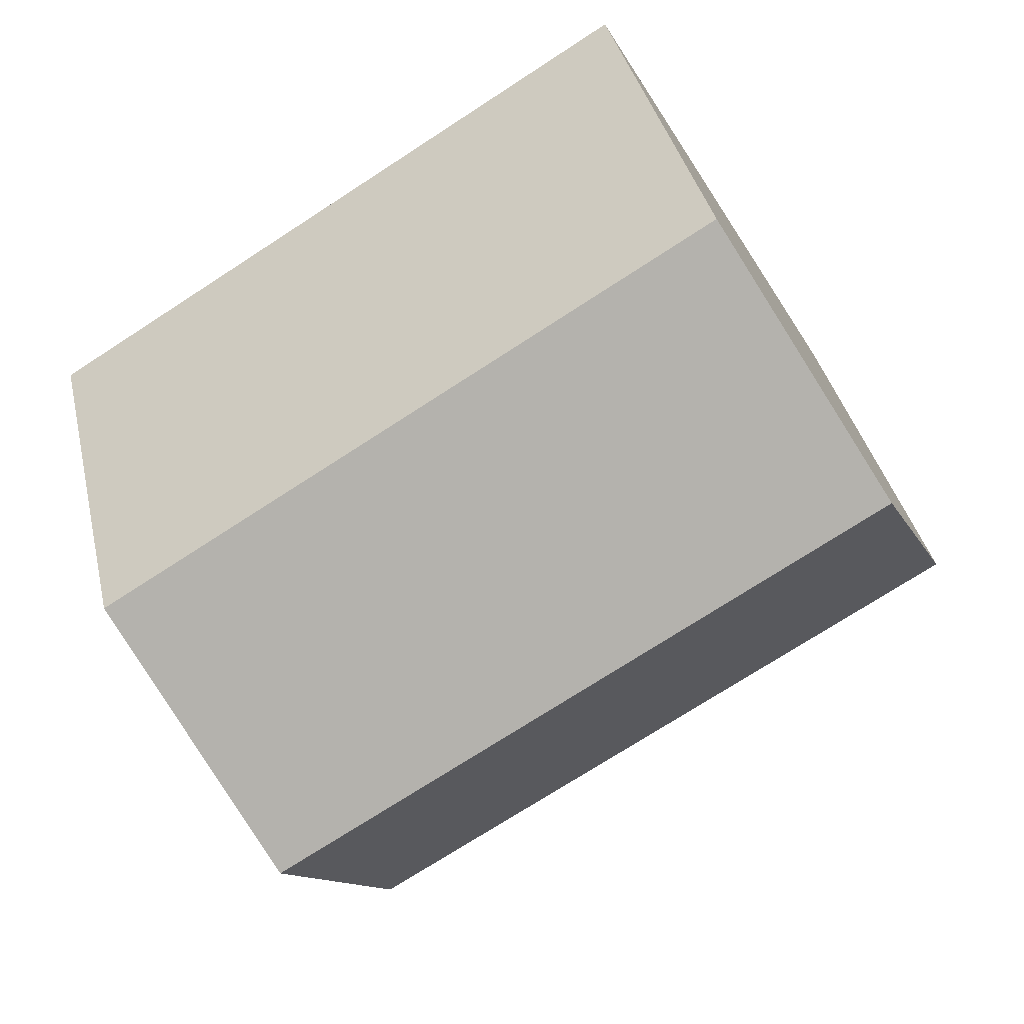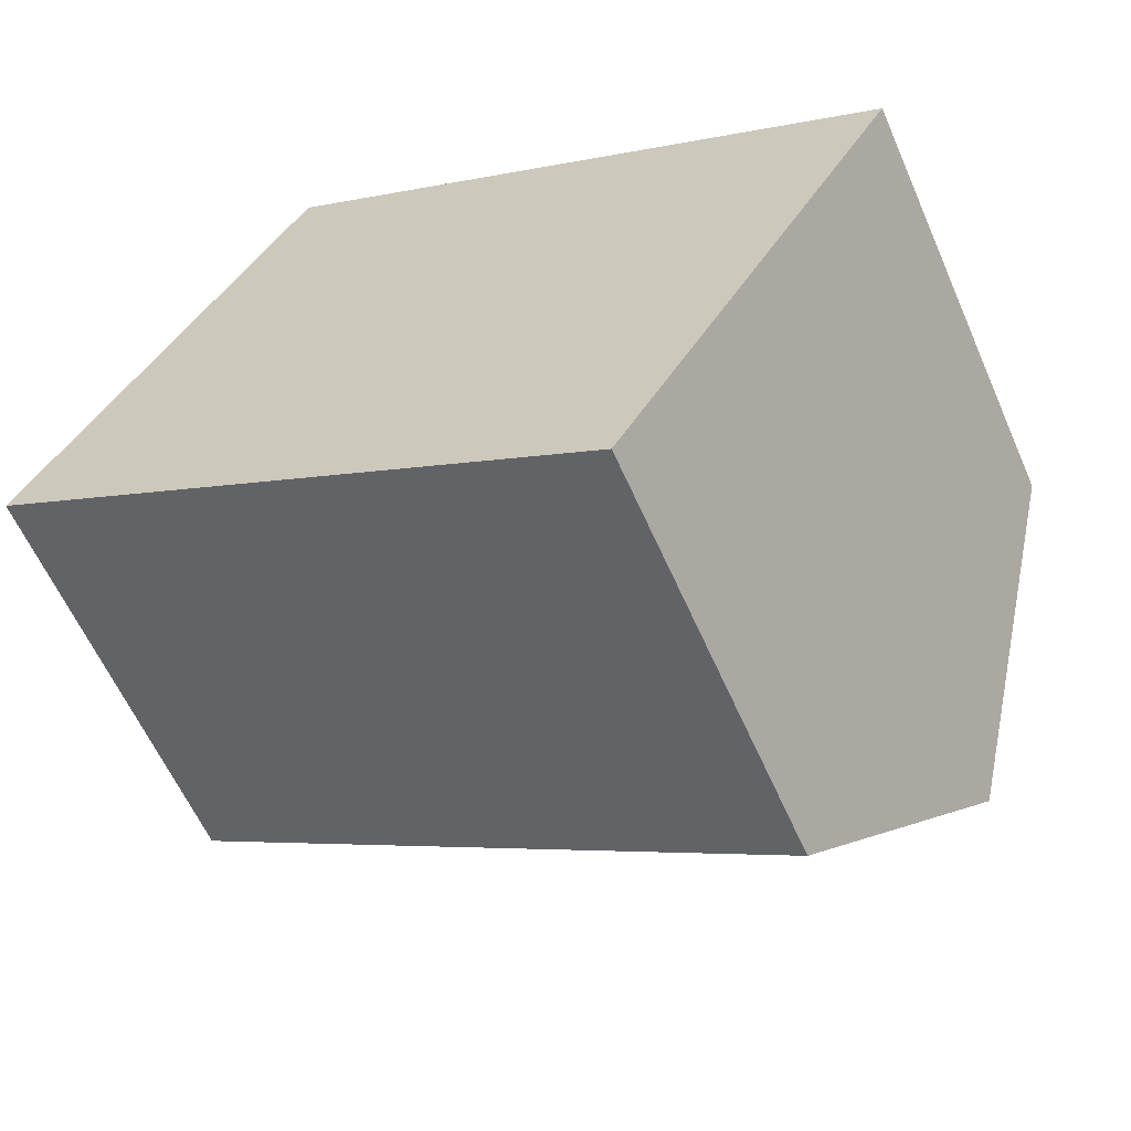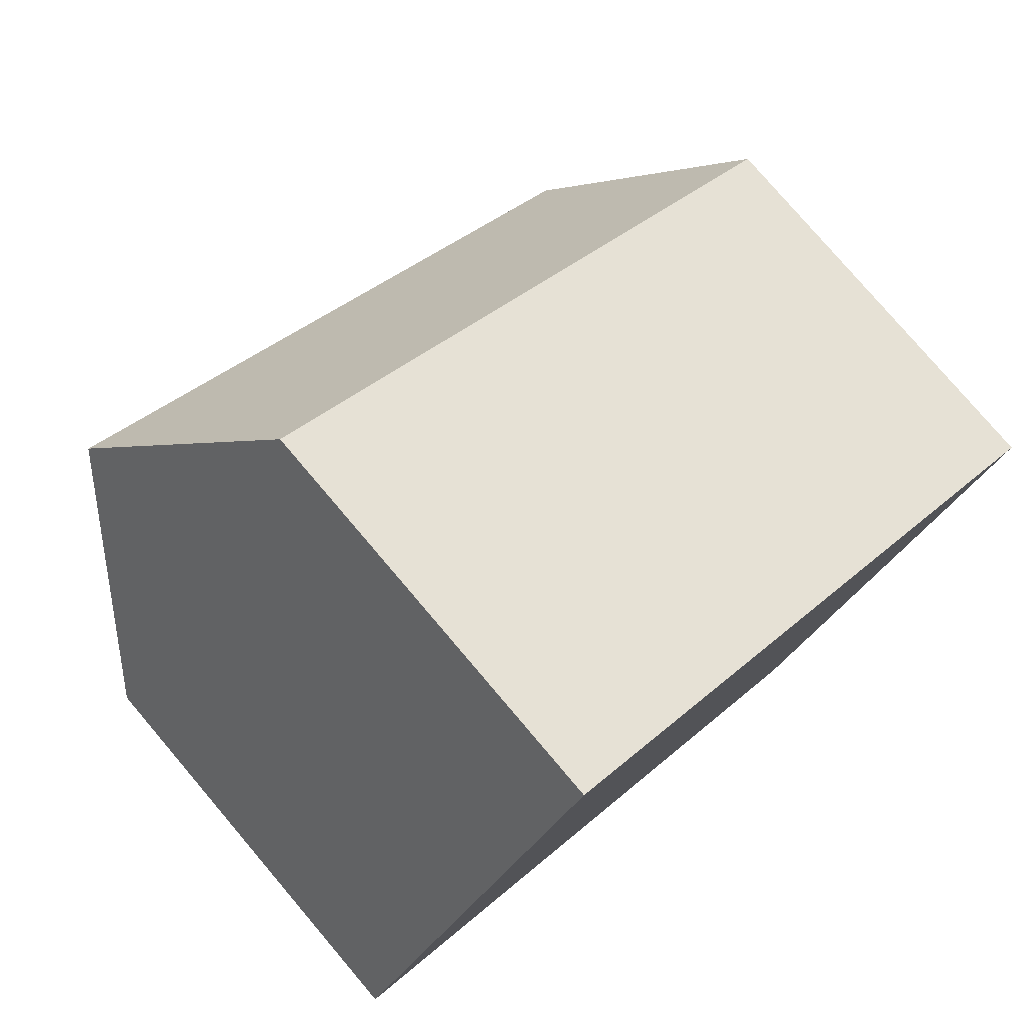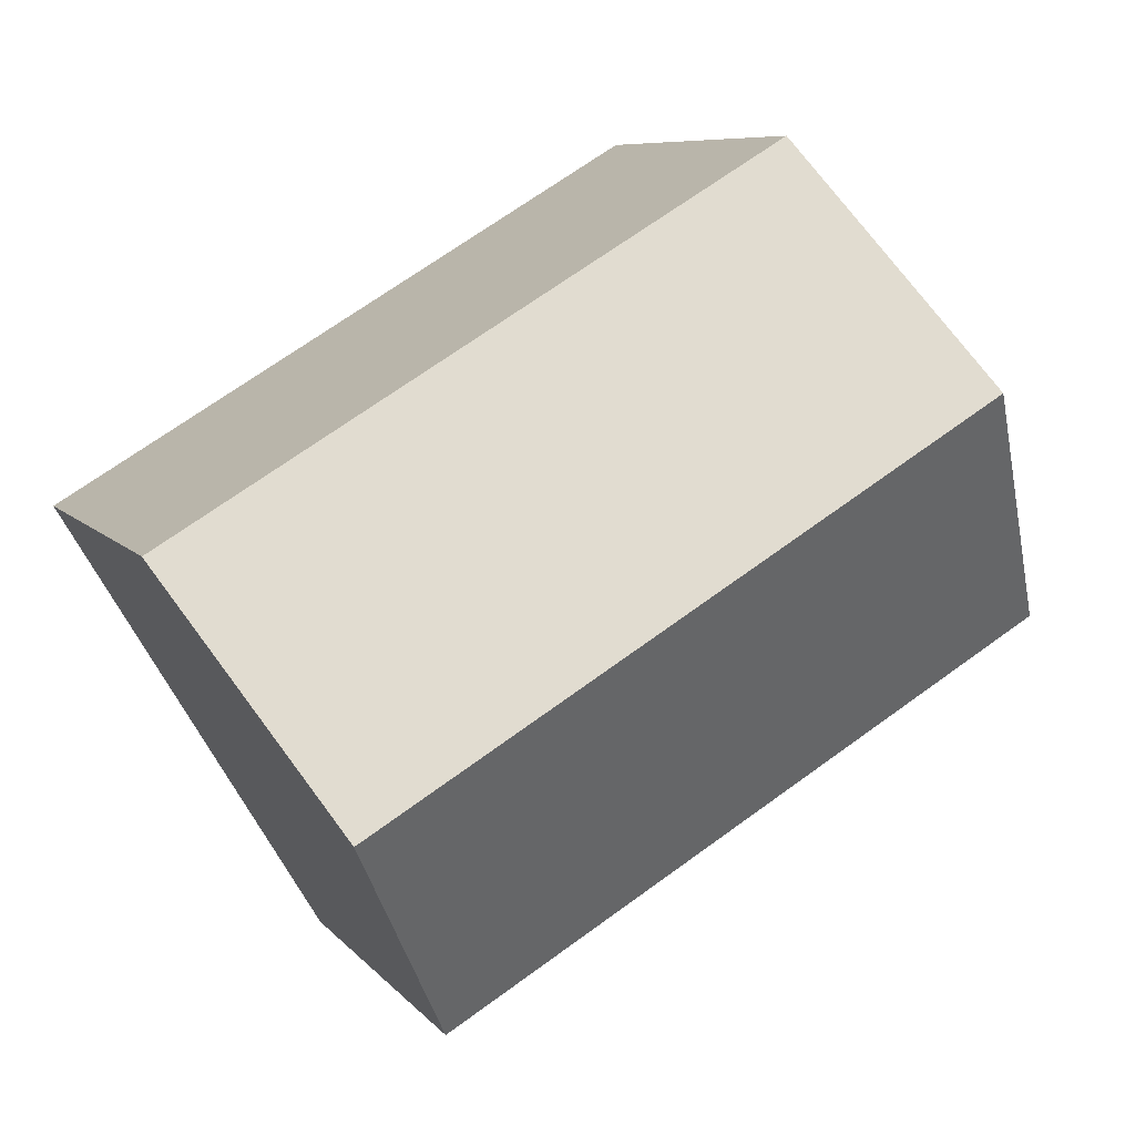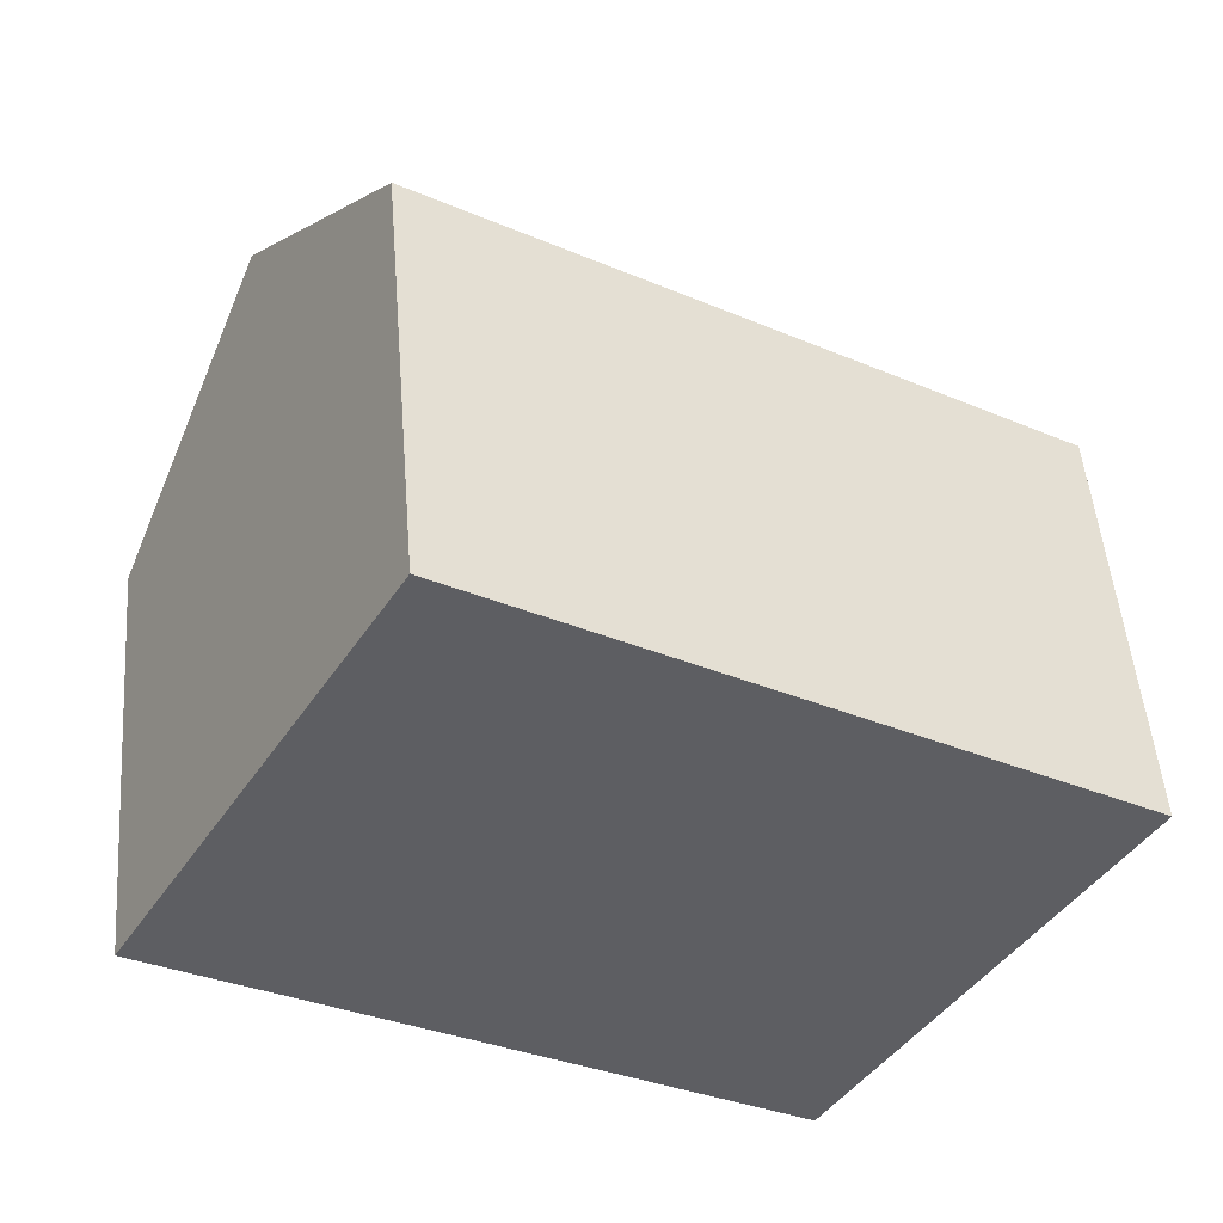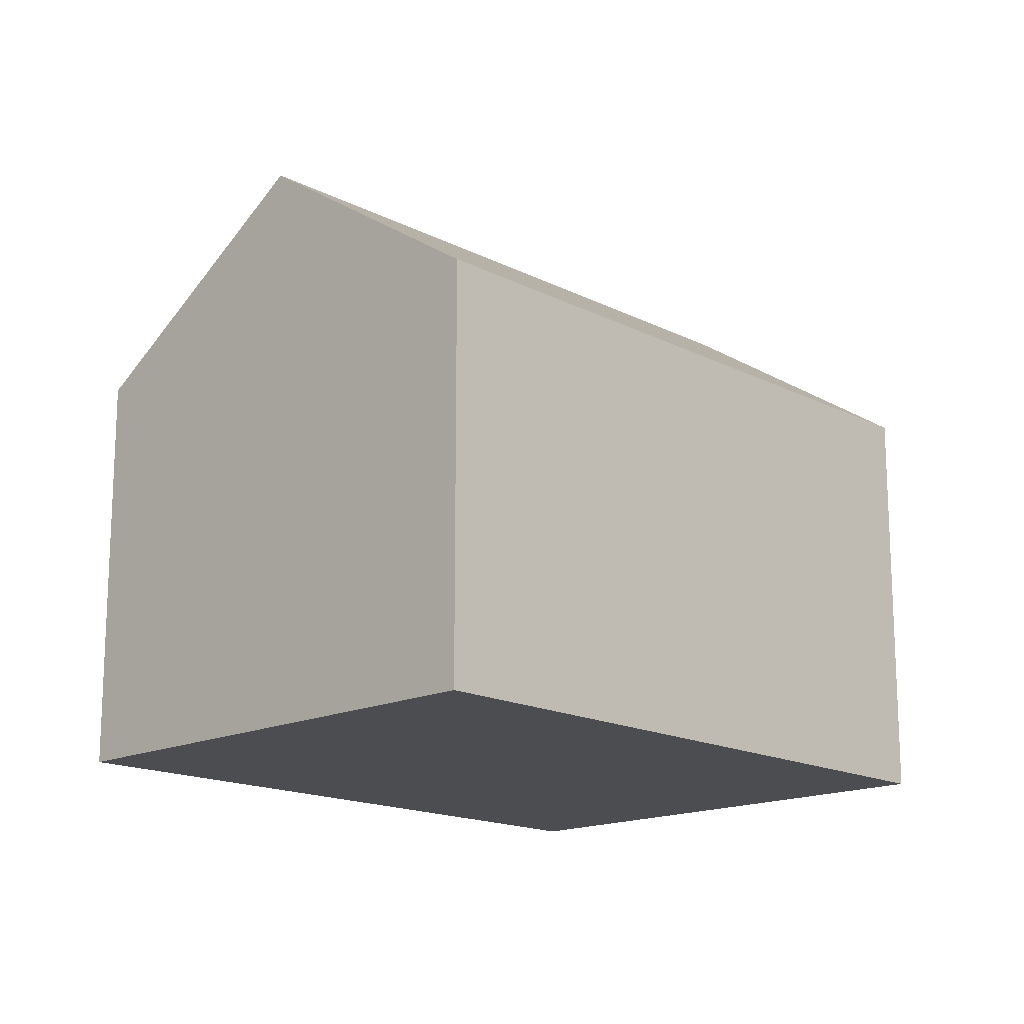
<metadata>
{"format":"obj","ext":"obj","renderer":"f3d","projection":"perspective","resolution":1024,"background":"white","views":[{"elev":37.3,"azim":167.3,"up":"+Z"},{"elev":-60.2,"azim":23.6,"up":"+Z"},{"elev":78.7,"azim":-40.4,"up":"+Z"},{"elev":7.7,"azim":159.0,"up":"+Z"},{"elev":50.0,"azim":-4.6,"up":"+Z"},{"elev":-16.2,"azim":-15.6,"up":"+Y"}]}
</metadata>
<code>
v  2.183 9.453 3.731
v  14.06 6.709 1.603
v  11.88 9.453 -2.054
v  4.333 6.709 7.407
v  9.717 6.729 -5.685
v  0 6.667 4.082e-16
v  0 0 0
v  4.333 -4.535e-16 7.407
v  2.183 -2.285e-16 3.731
v  14.06 -9.816e-17 1.603
v  9.717 3.481e-16 -5.685
v  11.88 1.258e-16 -2.054
g defaultobject
f 1 2 3
f 2 1 4
f 5 1 3
f 1 5 6
f 7 1 6
f 1 7 4
f 4 7 8
f 8 7 9
f 8 2 4
f 2 8 10
f 2 5 3
f 5 2 10
f 5 10 11
f 11 10 12
f 11 6 5
f 6 11 7
f 9 10 8
f 10 9 7
f 10 7 11
f 10 11 12

</code>
